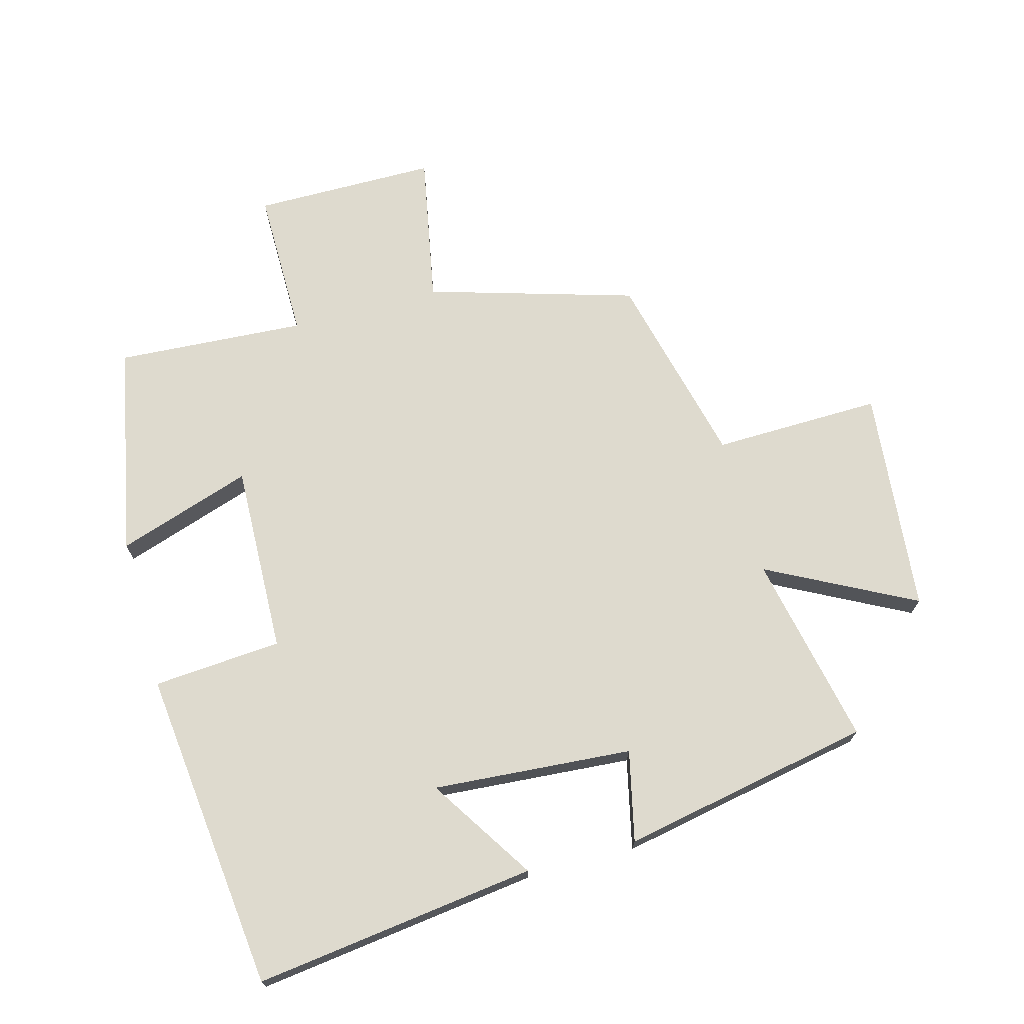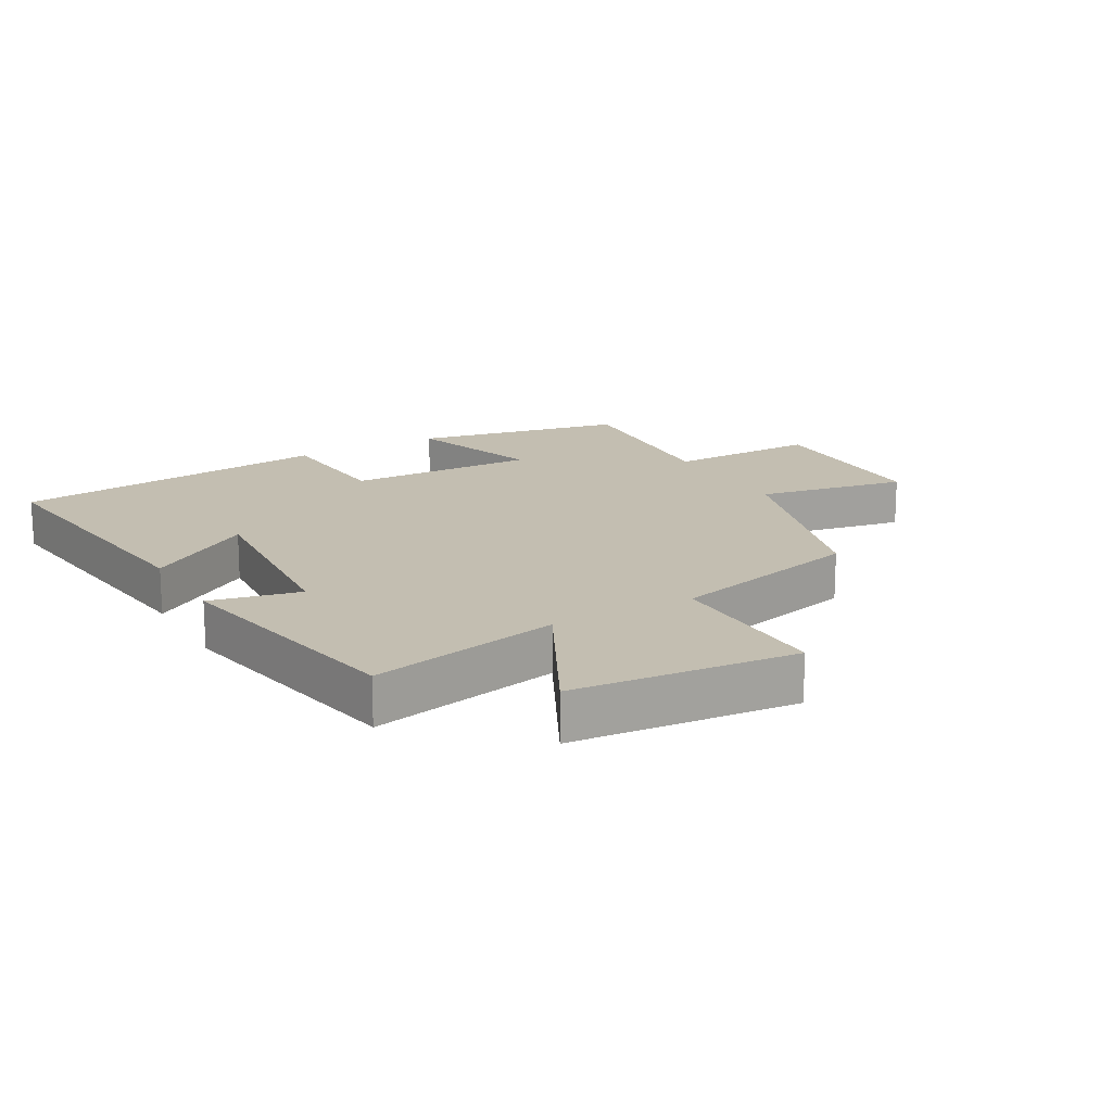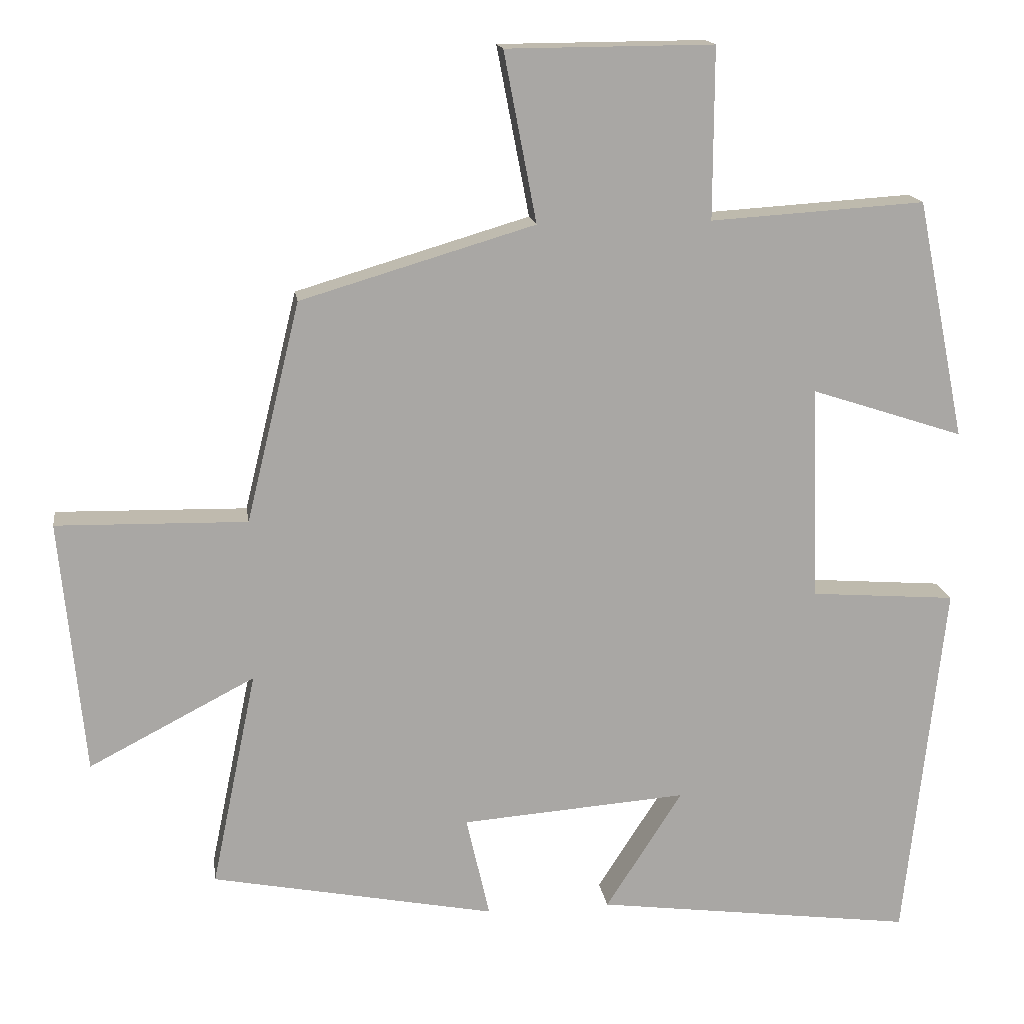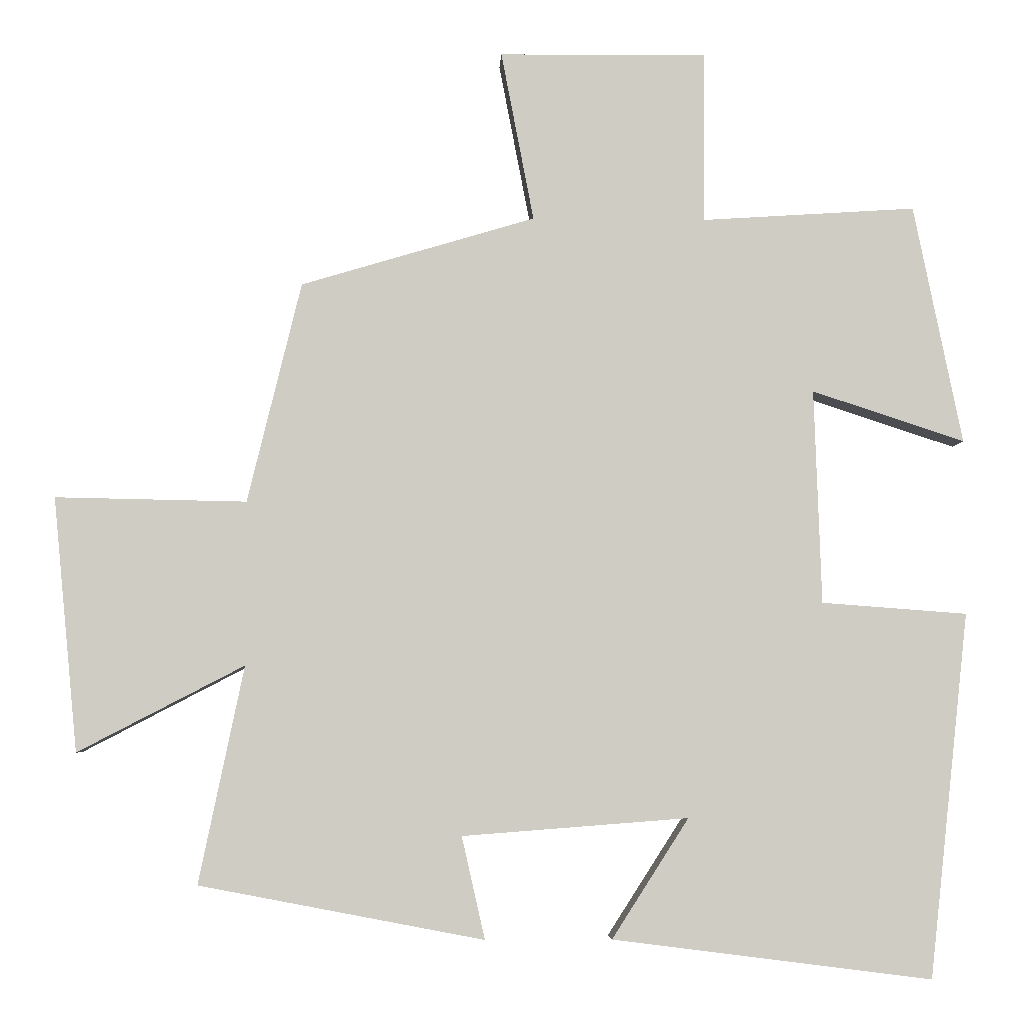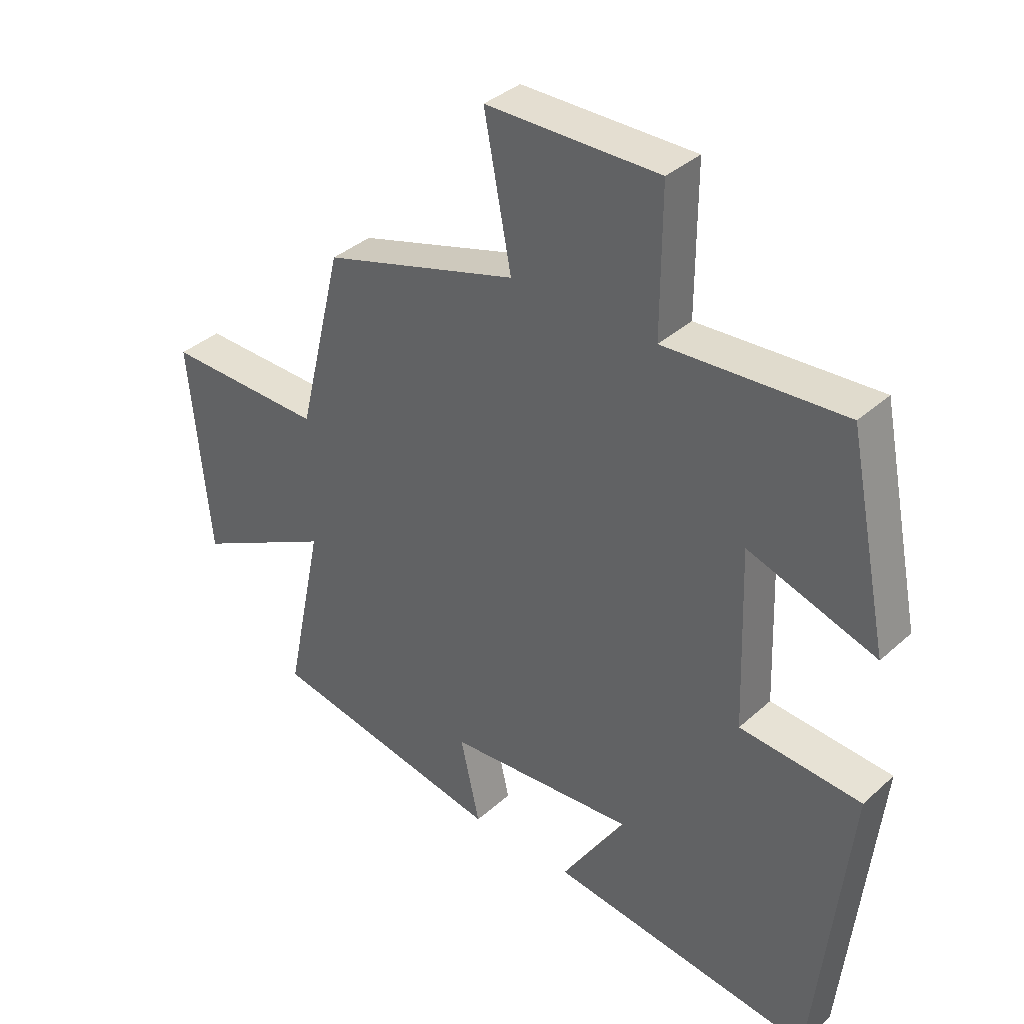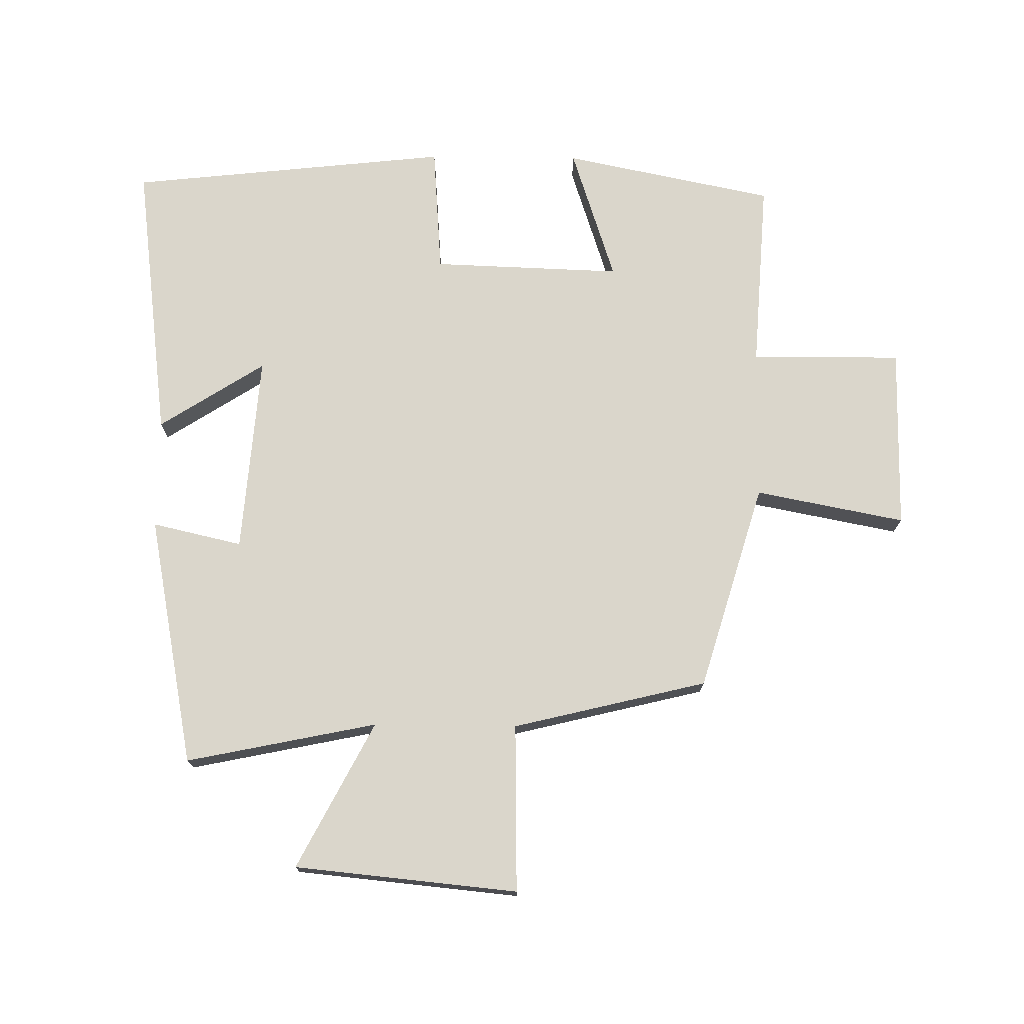
<metadata>
{"format":"obj","ext":"obj","renderer":"f3d","projection":"perspective","resolution":1024,"background":"white","views":[{"elev":71.2,"azim":164.7,"up":"+Y"},{"elev":17.2,"azim":-119.7,"up":"+Y"},{"elev":15.6,"azim":-8.0,"up":"+Z"},{"elev":-4.9,"azim":-2.5,"up":"+Z"},{"elev":36.7,"azim":40.9,"up":"+Z"},{"elev":74.1,"azim":-89.3,"up":"+Y"}]}
</metadata>
<code>
v -0.426 0.07 0.404
v -0.103 0.07 0.5
v -0.148 0.07 0.734
v 0.138 0.07 0.736
v 0.137 0.07 0.5
v 0.433 0.07 0.519
v 0.5 0.07 0.189
v 0.289 0.07 0.258
v 0.299 0.07 -0.038
v 0.5 0.07 -0.053
v 0.445 0.07 -0.556
v 0.004 0.07 -0.5
v 0.11 0.07 -0.335
v -0.202 0.07 -0.359
v -0.17 0.07 -0.5
v -0.562 0.07 -0.425
v -0.5 0.07 -0.126
v -0.729 0.07 -0.245
v -0.763 0.07 0.105
v -0.5 0.07 0.1
v -0.426 0 0.404
v -0.103 0 0.5
v -0.148 0 0.734
v 0.138 0 0.736
v 0.137 0 0.5
v 0.433 0 0.519
v 0.5 0 0.189
v 0.289 0 0.258
v 0.299 0 -0.038
v 0.5 0 -0.053
v 0.445 0 -0.556
v 0.004 0 -0.5
v 0.11 0 -0.335
v -0.202 0 -0.359
v -0.17 0 -0.5
v -0.562 0 -0.425
v -0.5 0 -0.126
v -0.729 0 -0.245
v -0.763 0 0.105
v -0.5 0 0.1
f 17 18 19 20
f 17 20 1 2
f 14 15 16 17
f 13 14 17 2
f 10 11 12 13
f 9 10 13
f 8 9 13 2
f 5 6 7 8
f 5 8 2 3
f 3 4 5
f 40 39 38 37
f 22 21 40 37
f 37 36 35 34
f 22 37 34 33
f 33 32 31 30
f 33 30 29
f 22 33 29 28
f 28 27 26 25
f 23 22 28 25
f 25 24 23
f 1 21 22 2
f 2 22 23 3
f 3 23 24 4
f 4 24 25 5
f 5 25 26 6
f 6 26 27 7
f 7 27 28 8
f 8 28 29 9
f 9 29 30 10
f 10 30 31 11
f 11 31 32 12
f 12 32 33 13
f 13 33 34 14
f 14 34 35 15
f 15 35 36 16
f 16 36 37 17
f 17 37 38 18
f 18 38 39 19
f 19 39 40 20
f 20 40 21 1

</code>
